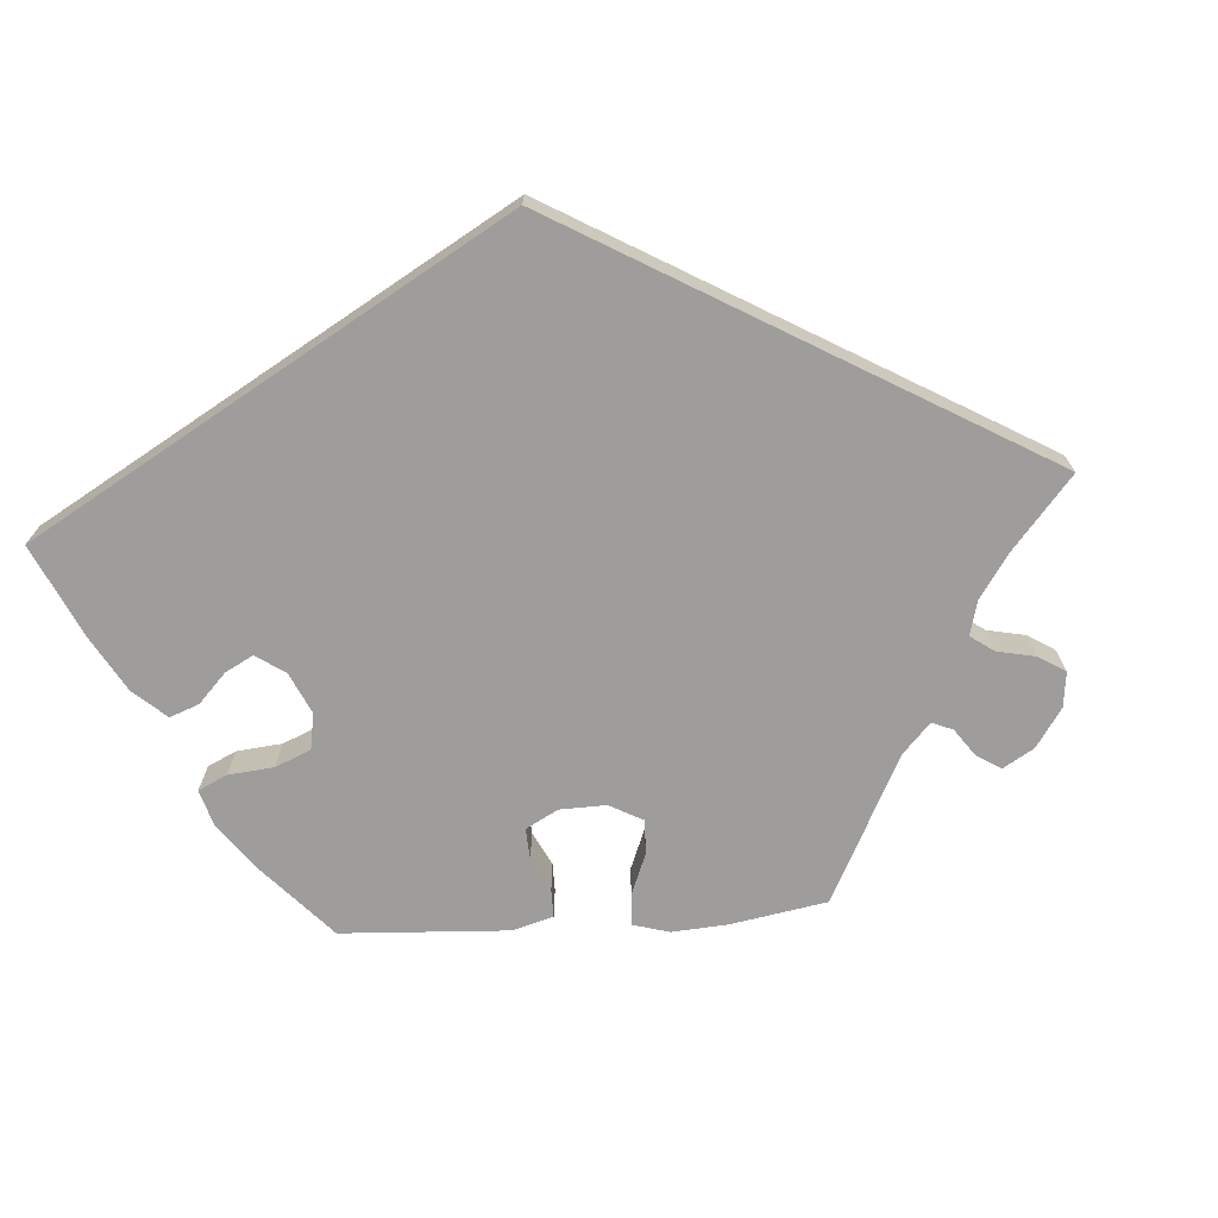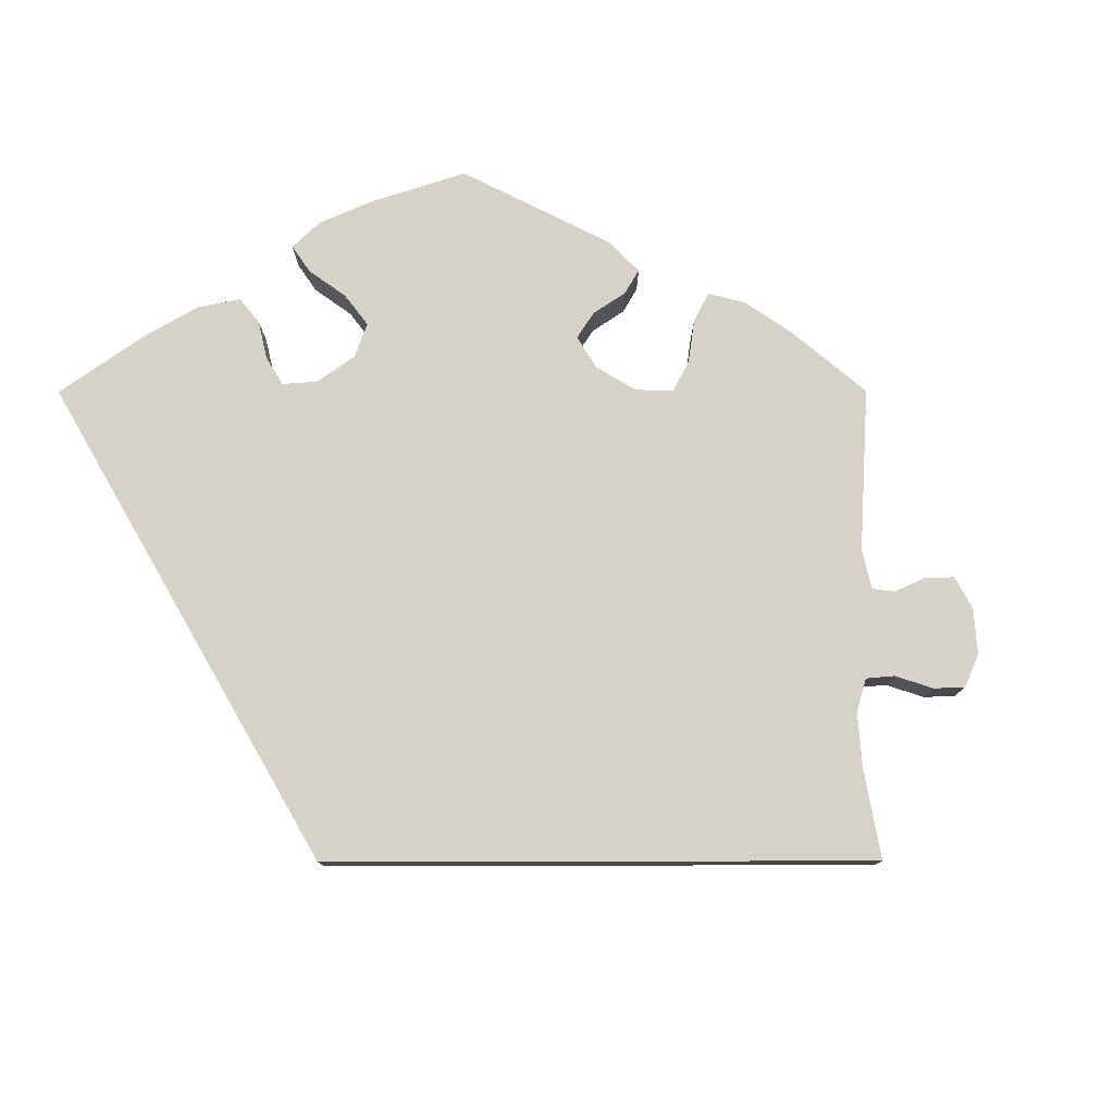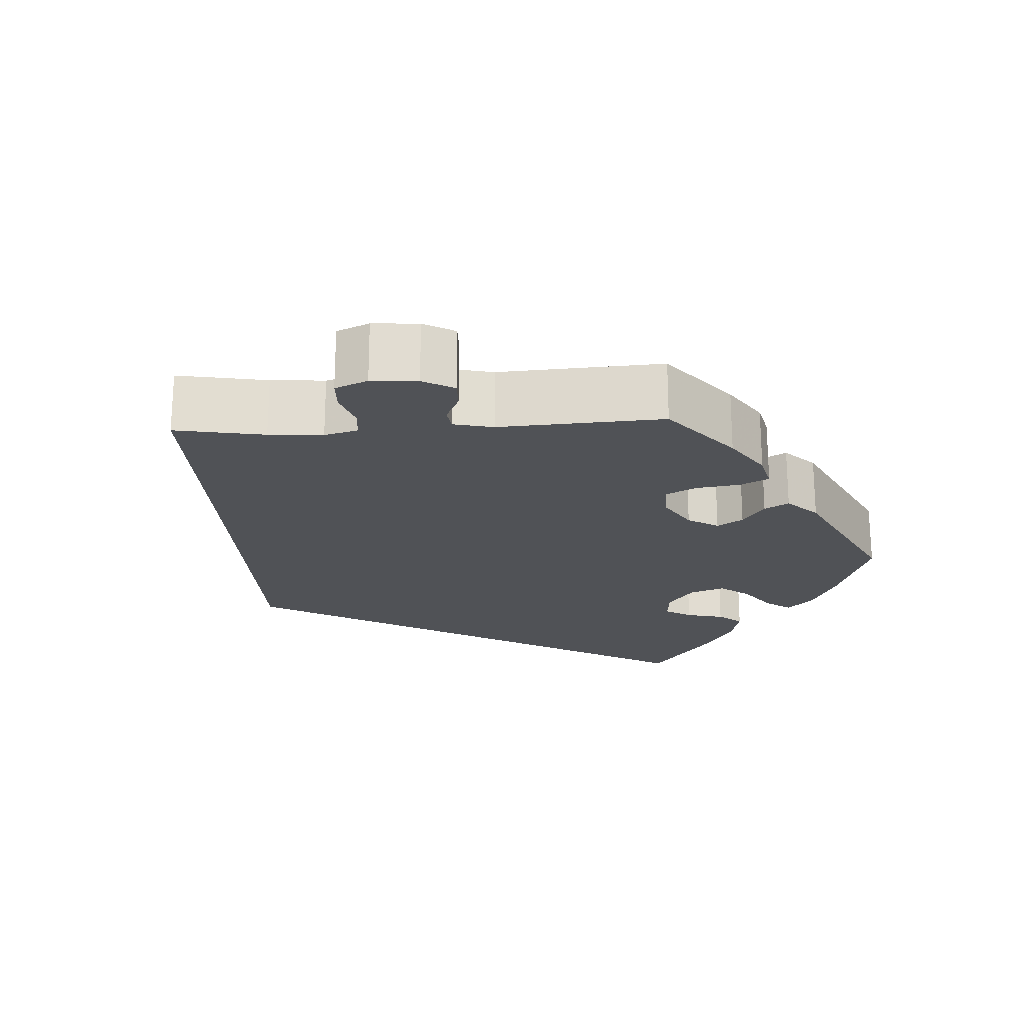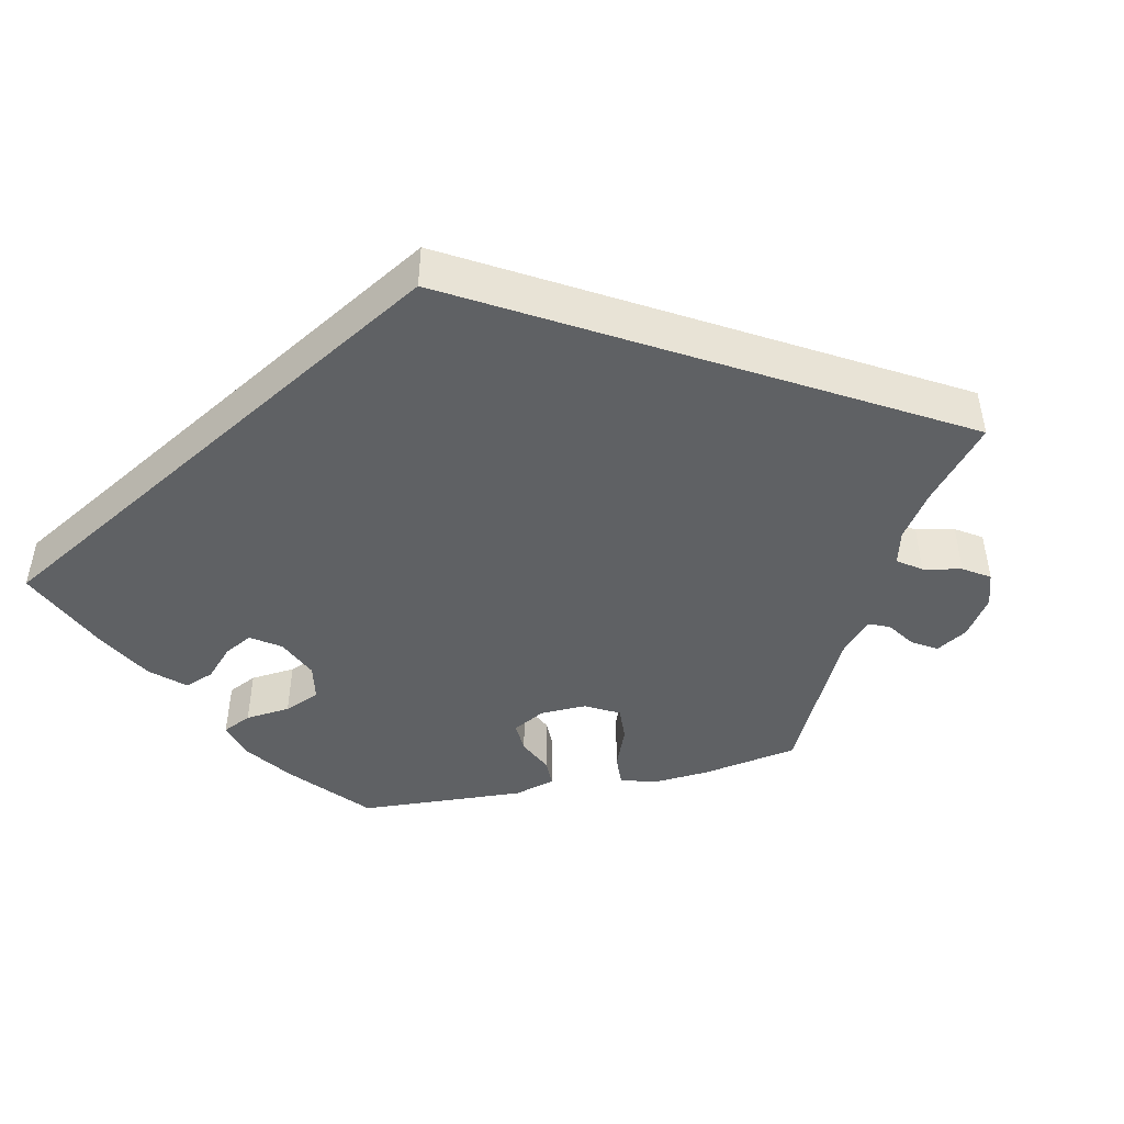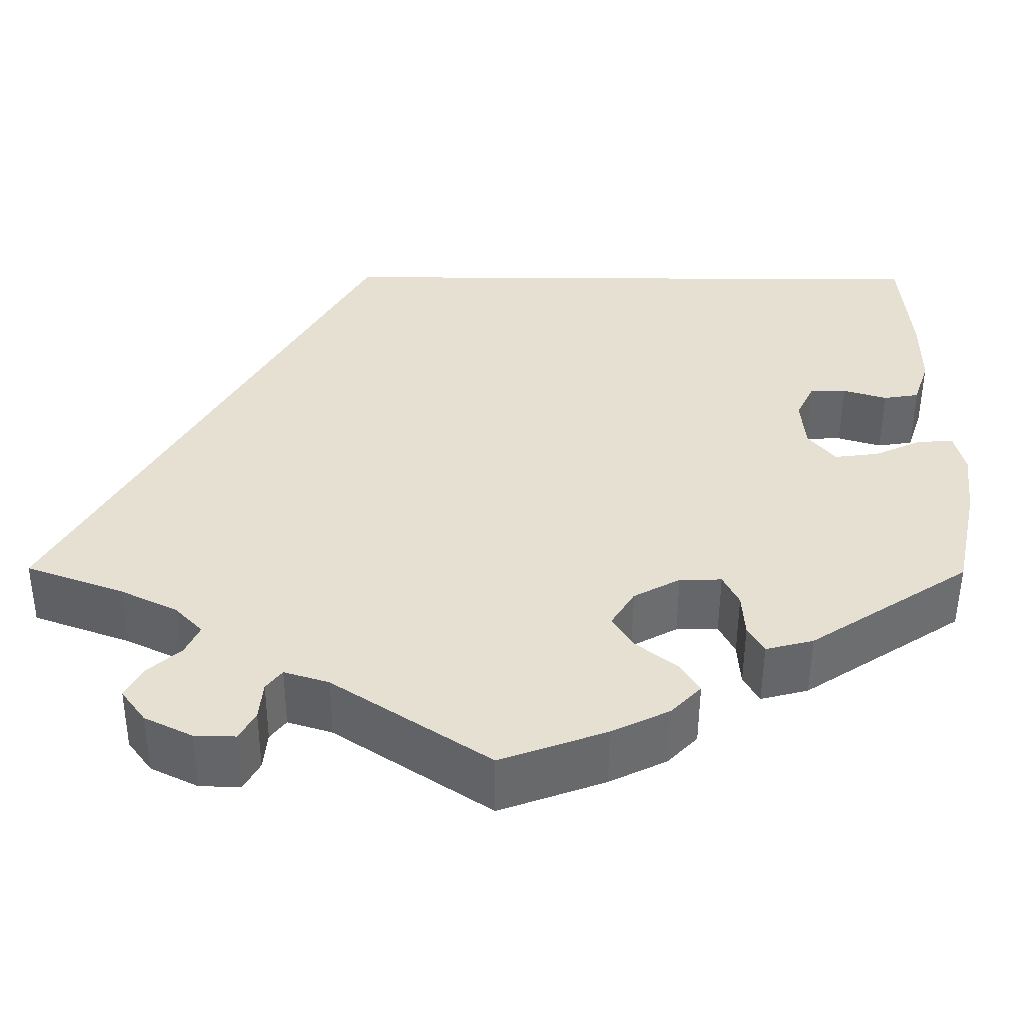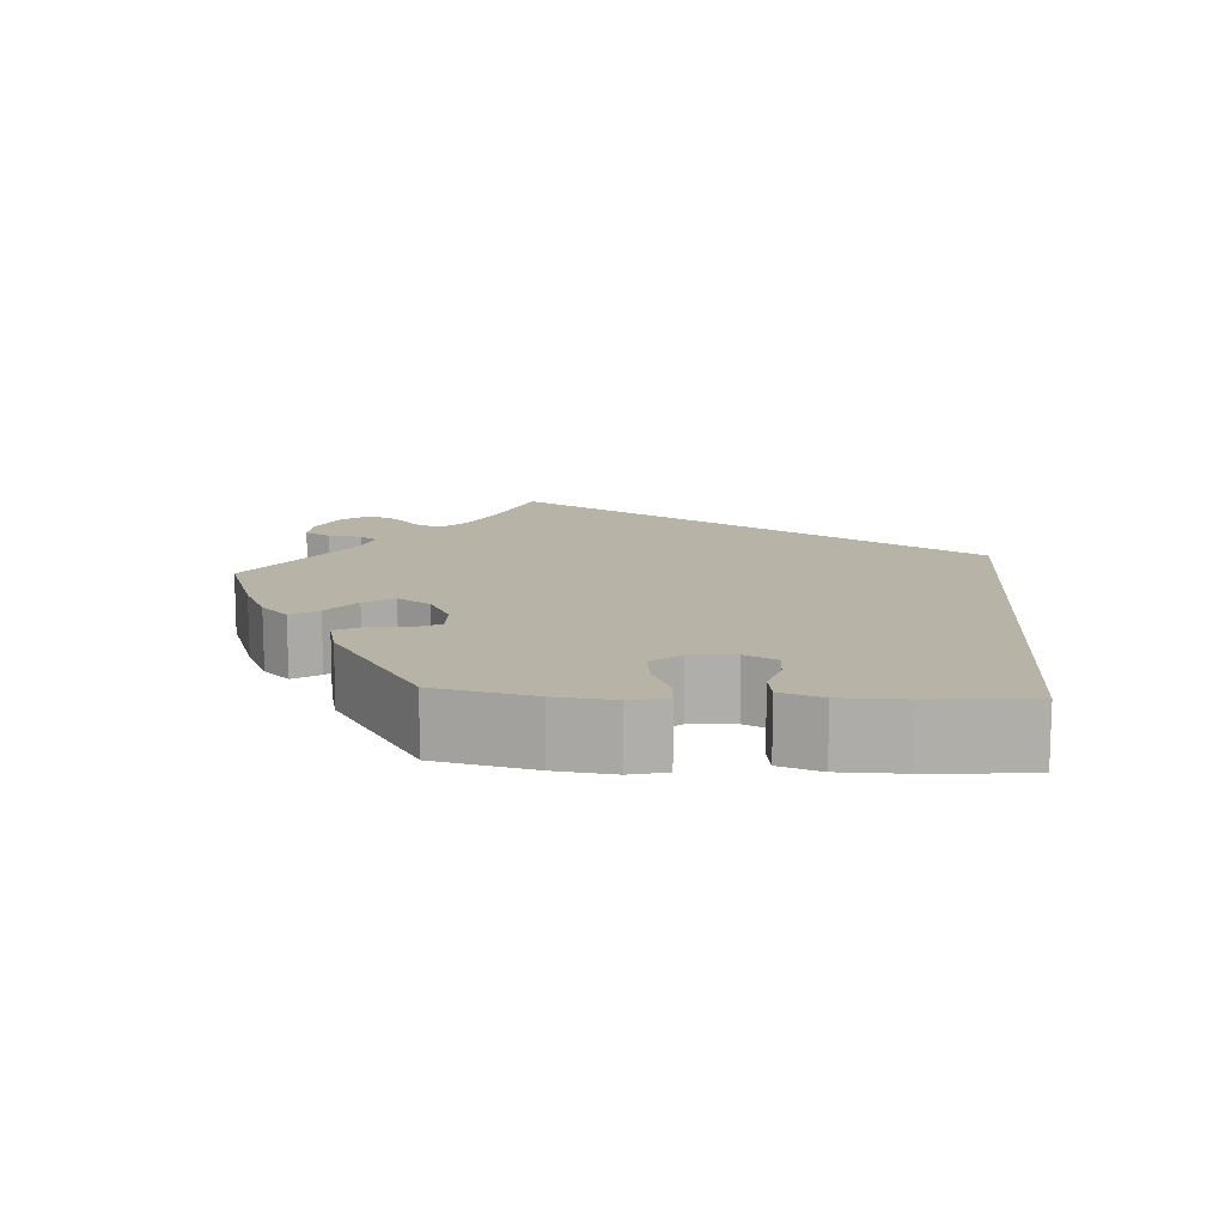
<metadata>
{"format":"obj","ext":"obj","renderer":"f3d","projection":"perspective","resolution":1024,"background":"white","views":[{"elev":-70.6,"azim":34.1,"up":"+Y"},{"elev":77.6,"azim":59.9,"up":"+Y"},{"elev":-20.7,"azim":153.3,"up":"+Y"},{"elev":-45.8,"azim":42.0,"up":"+Y"},{"elev":-51.6,"azim":179.7,"up":"+Z"},{"elev":12.6,"azim":-85.9,"up":"+Y"}]}
</metadata>
<code>
v -0.526 0.07 -0.169
v -0.534 0.07 -0.098
v -0.523 0.07 -0.053
v -0.484 0.07 -0.056
v -0.433 0.07 -0.079
v -0.386 0.07 -0.085
v -0.357 0.07 -0.05
v -0.352 0.07 0.005
v -0.371 0.07 0.044
v -0.41 0.07 0.045
v -0.457 0.07 0.031
v -0.495 0.07 0.037
v -0.512 0.07 0.088
v -0.512 0.07 0.164
v -0.501 0.07 0.289
v 0.167 0.07 0.289
v 0.501 0.07 -0.289
v 0.396 0.07 -0.327
v 0.336 0.07 -0.356
v 0.306 0.07 -0.387
v 0.321 0.07 -0.419
v 0.357 0.07 -0.451
v 0.375 0.07 -0.485
v 0.349 0.07 -0.52
v 0.298 0.07 -0.545
v 0.254 0.07 -0.546
v 0.237 0.07 -0.515
v 0.233 0.07 -0.474
v 0.216 0.07 -0.452
v 0.168 0.07 -0.467
v 0 0.07 -0.578
v -0.113 0.07 -0.537
v -0.175 0.07 -0.507
v -0.207 0.07 -0.474
v -0.186 0.07 -0.441
v -0.143 0.07 -0.407
v -0.12 0.07 -0.371
v -0.145 0.07 -0.331
v -0.195 0.07 -0.304
v -0.24 0.07 -0.303
v -0.257 0.07 -0.337
v -0.26 0.07 -0.384
v -0.277 0.07 -0.414
v -0.328 0.07 -0.401
v -0.5 0.07 -0.289
v -0.526 0 -0.169
v -0.534 0 -0.098
v -0.523 0 -0.053
v -0.484 0 -0.056
v -0.433 0 -0.079
v -0.386 0 -0.085
v -0.357 0 -0.05
v -0.352 0 0.005
v -0.371 0 0.044
v -0.41 0 0.045
v -0.457 0 0.031
v -0.495 0 0.037
v -0.512 0 0.088
v -0.512 0 0.164
v -0.501 0 0.289
v 0.167 0 0.289
v 0.501 0 -0.289
v 0.396 0 -0.327
v 0.336 0 -0.356
v 0.306 0 -0.387
v 0.321 0 -0.419
v 0.357 0 -0.451
v 0.375 0 -0.485
v 0.349 0 -0.52
v 0.298 0 -0.545
v 0.254 0 -0.546
v 0.237 0 -0.515
v 0.233 0 -0.474
v 0.216 0 -0.452
v 0.168 0 -0.467
v 0 0 -0.578
v -0.113 0 -0.537
v -0.175 0 -0.507
v -0.207 0 -0.474
v -0.186 0 -0.441
v -0.143 0 -0.407
v -0.12 0 -0.371
v -0.145 0 -0.331
v -0.195 0 -0.304
v -0.24 0 -0.303
v -0.257 0 -0.337
v -0.26 0 -0.384
v -0.277 0 -0.414
v -0.328 0 -0.401
v -0.5 0 -0.289
f 41 42 43 44
f 40 41 44 45
f 39 40 45 1
f 33 34 35 36
f 33 36 37
f 30 31 32 33
f 29 30 33 37
f 25 26 27 28
f 25 28 29
f 24 25 29
f 21 22 23 24
f 20 21 24 29
f 19 20 29 37
f 15 16 17 18
f 10 11 12 13
f 9 10 13 14
f 2 3 4 5
f 39 1 2 5
f 38 39 5 6
f 19 37 38
f 9 14 15 18
f 8 9 18 19
f 7 8 19 38
f 6 7 38
f 89 88 87 86
f 90 89 86 85
f 46 90 85 84
f 81 80 79 78
f 82 81 78
f 78 77 76 75
f 82 78 75 74
f 73 72 71 70
f 74 73 70
f 74 70 69
f 69 68 67 66
f 74 69 66 65
f 82 74 65 64
f 63 62 61 60
f 58 57 56 55
f 59 58 55 54
f 50 49 48 47
f 50 47 46 84
f 51 50 84 83
f 83 82 64
f 63 60 59 54
f 64 63 54 53
f 83 64 53 52
f 83 52 51
f 1 46 47 2
f 2 47 48 3
f 3 48 49 4
f 4 49 50 5
f 5 50 51 6
f 6 51 52 7
f 7 52 53 8
f 8 53 54 9
f 9 54 55 10
f 10 55 56 11
f 11 56 57 12
f 12 57 58 13
f 13 58 59 14
f 14 59 60 15
f 15 60 61 16
f 16 61 62 17
f 17 62 63 18
f 18 63 64 19
f 19 64 65 20
f 20 65 66 21
f 21 66 67 22
f 22 67 68 23
f 23 68 69 24
f 24 69 70 25
f 25 70 71 26
f 26 71 72 27
f 27 72 73 28
f 28 73 74 29
f 29 74 75 30
f 30 75 76 31
f 31 76 77 32
f 32 77 78 33
f 33 78 79 34
f 34 79 80 35
f 35 80 81 36
f 36 81 82 37
f 37 82 83 38
f 38 83 84 39
f 39 84 85 40
f 40 85 86 41
f 41 86 87 42
f 42 87 88 43
f 43 88 89 44
f 44 89 90 45
f 45 90 46 1

</code>
